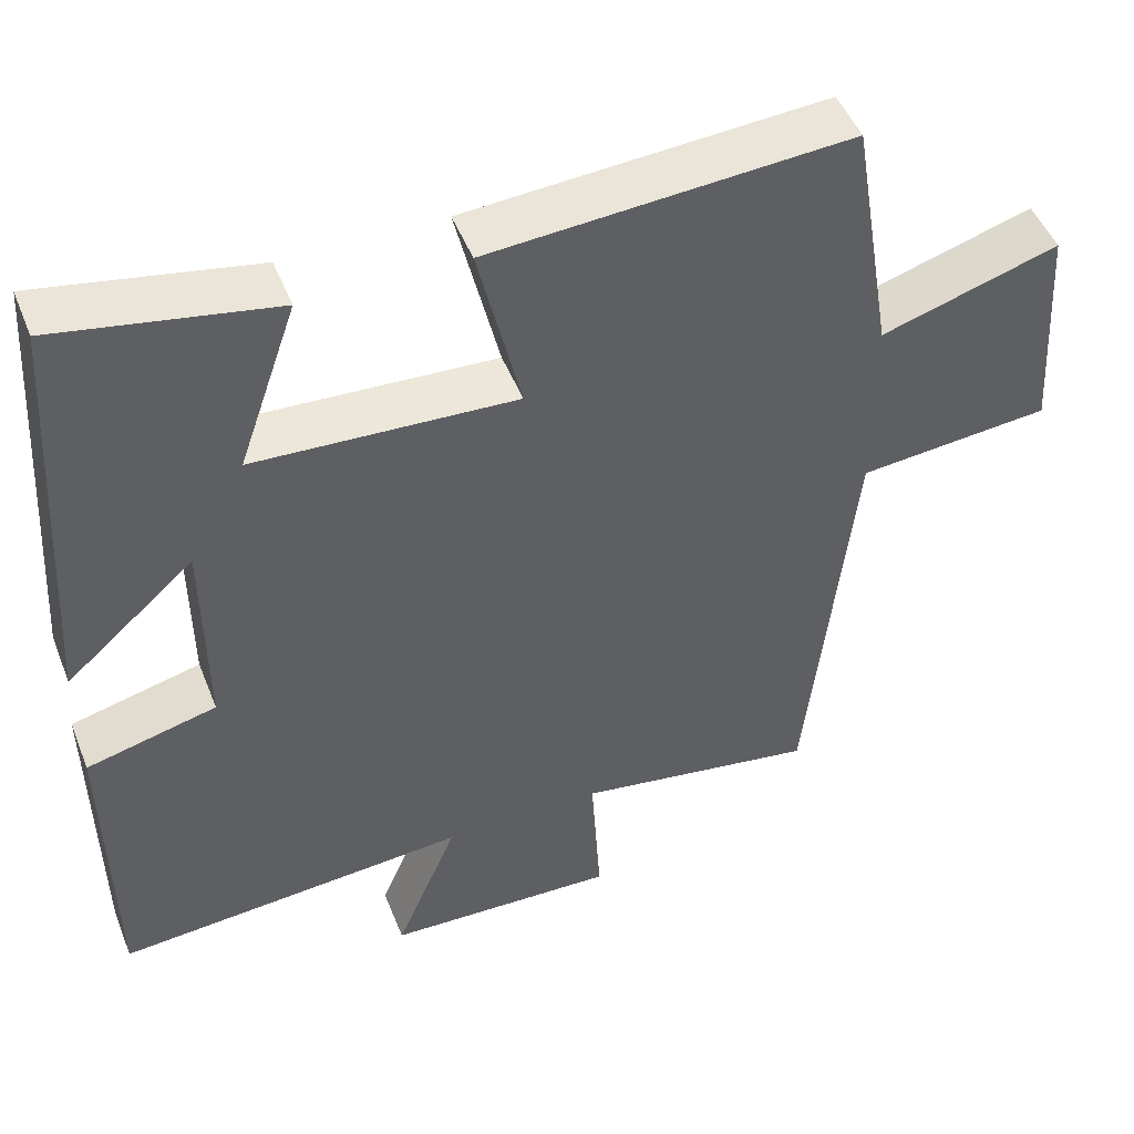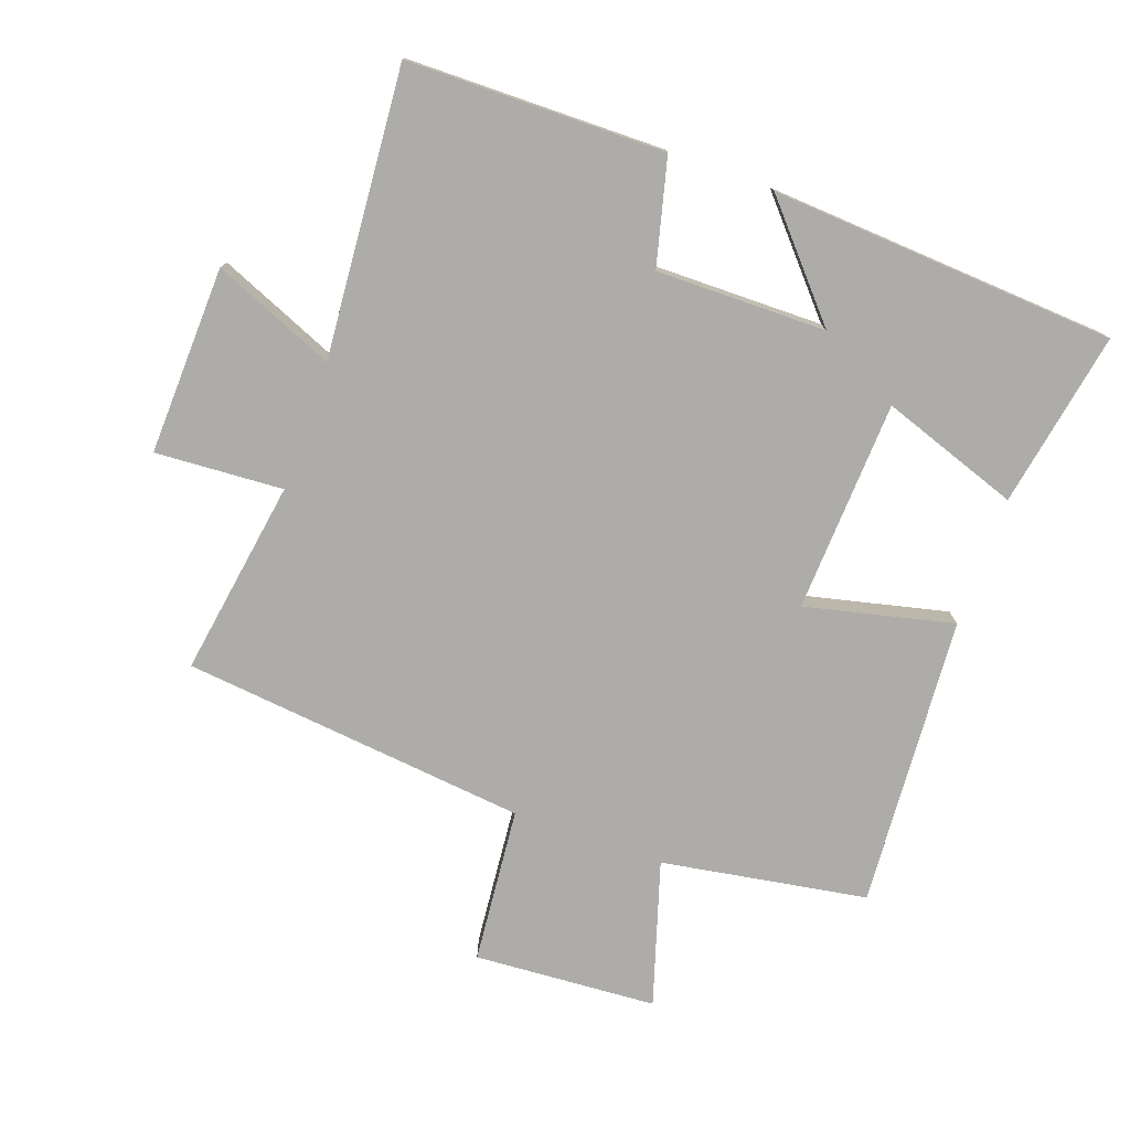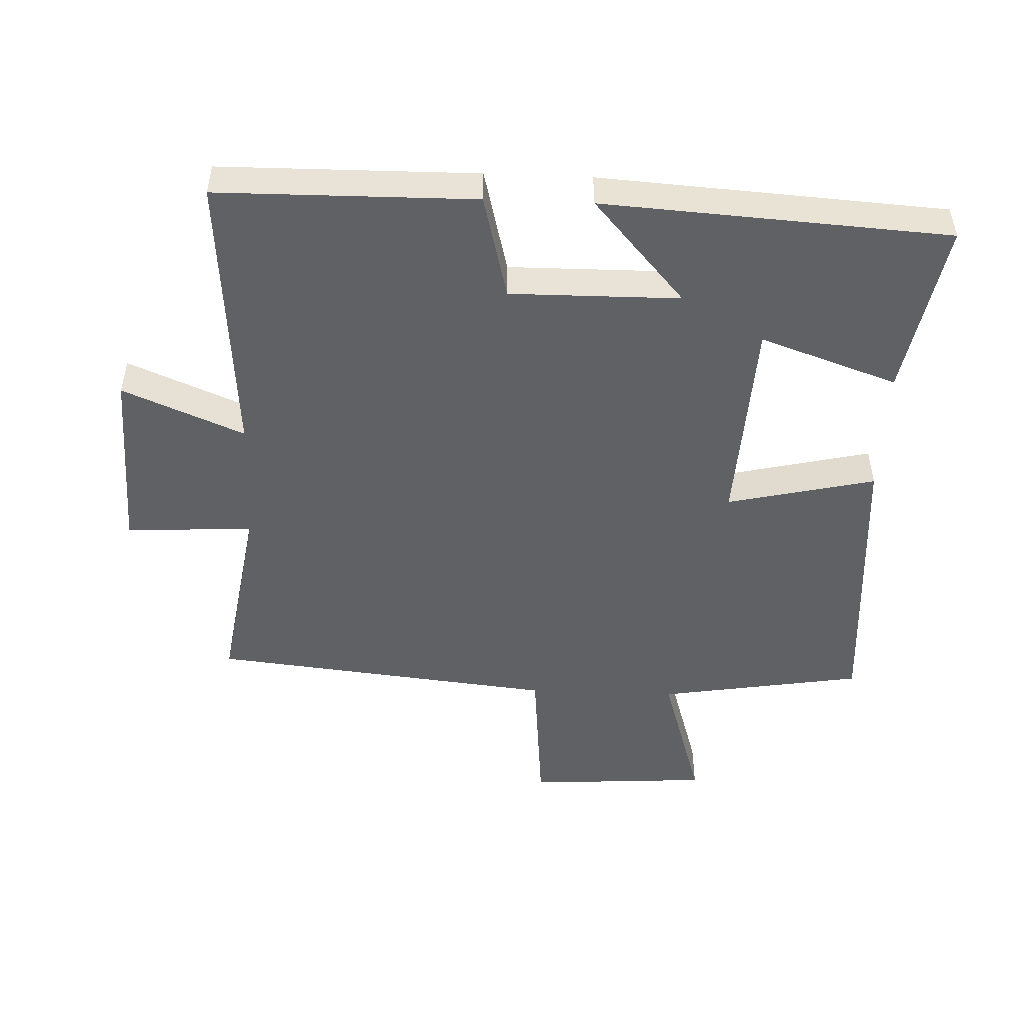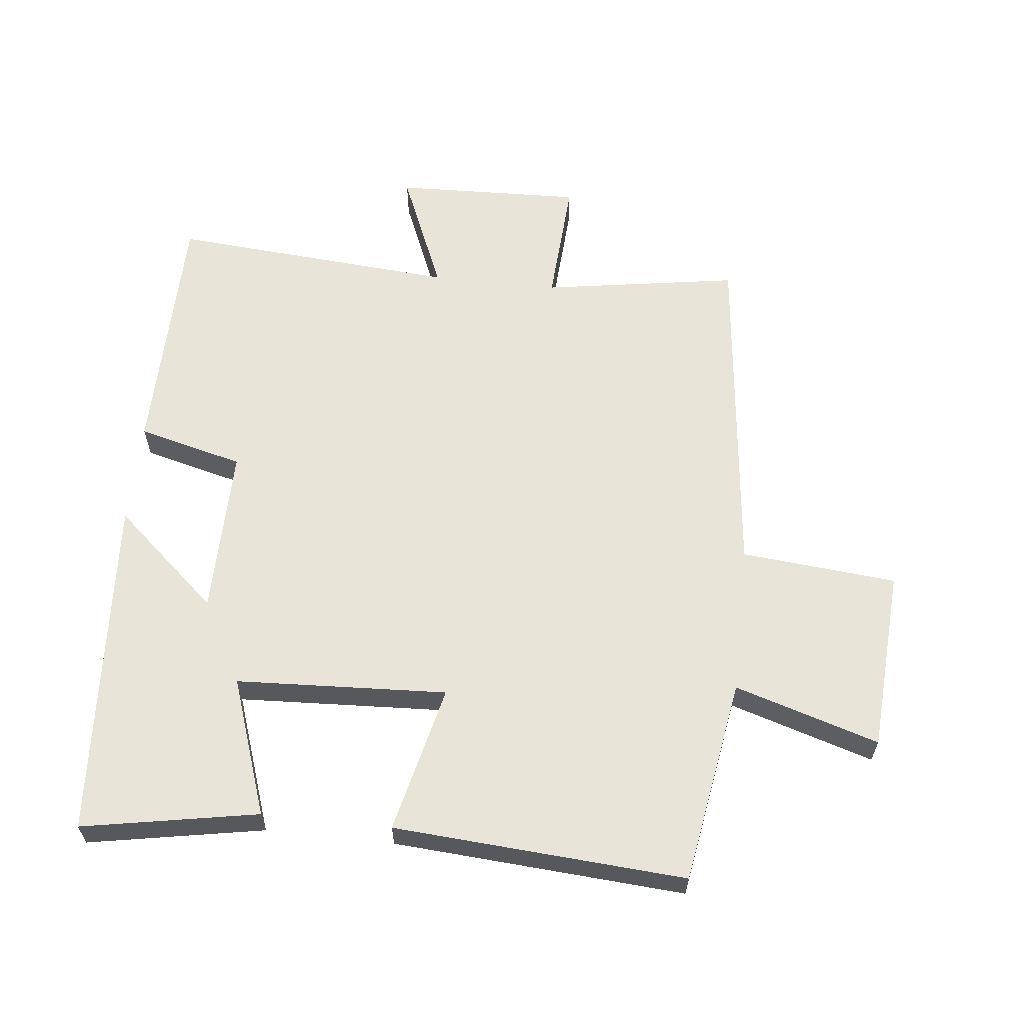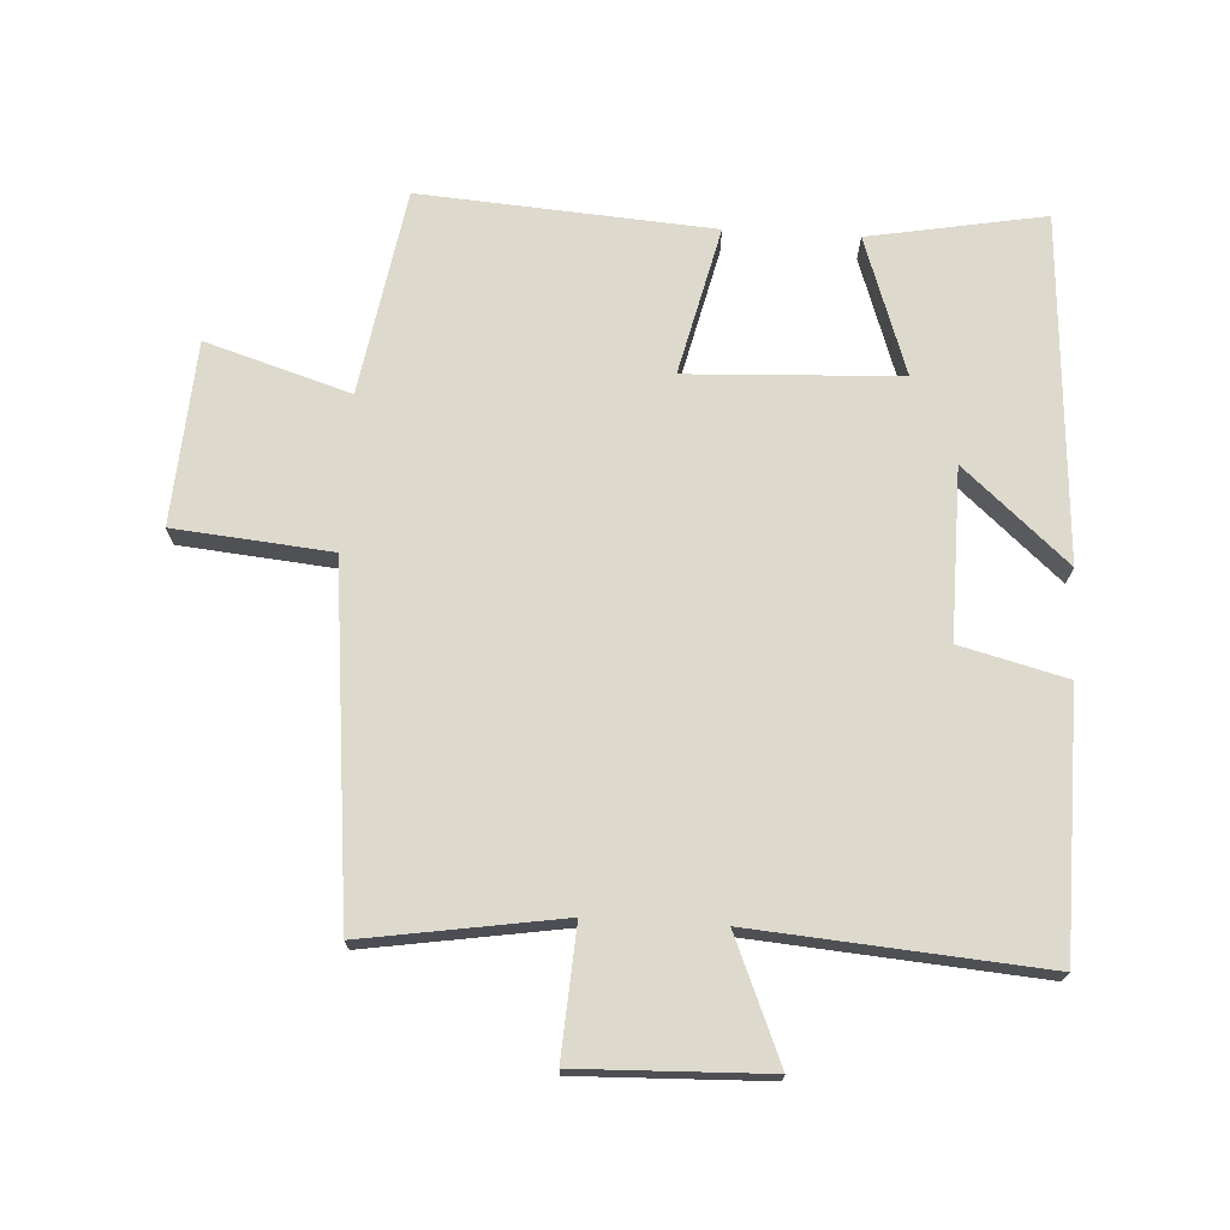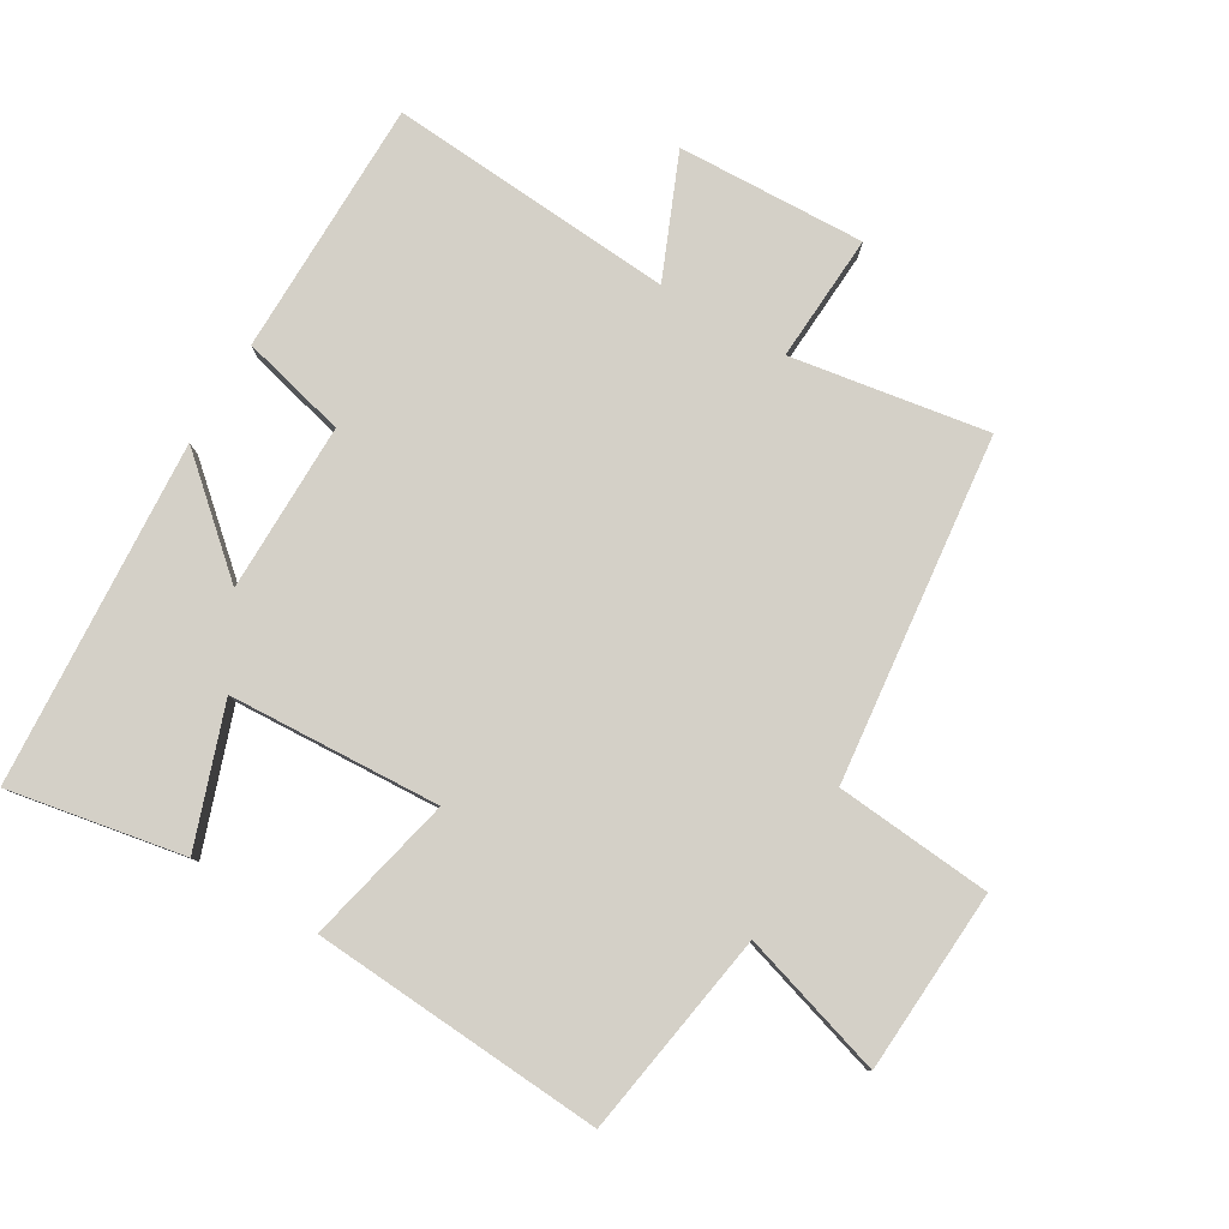
<metadata>
{"format":"obj","ext":"obj","renderer":"f3d","projection":"perspective","resolution":1024,"background":"white","views":[{"elev":48.5,"azim":-21.2,"up":"+Z"},{"elev":-76.6,"azim":-109.6,"up":"+Y"},{"elev":-49.1,"azim":-92.3,"up":"+Y"},{"elev":61.3,"azim":6.2,"up":"+Y"},{"elev":71.9,"azim":-176.6,"up":"+Y"},{"elev":80.0,"azim":30.4,"up":"+Y"}]}
</metadata>
<code>
v -0.496 0.07 -0.534
v -0.5 0.07 -0.14
v -0.338 0.07 -0.099
v -0.34 0.07 0.161
v -0.5 0.07 0.02
v -0.466 0.07 0.549
v -0.197 0.07 0.5
v -0.27 0.07 0.289
v 0.054 0.07 0.273
v 0.001 0.07 0.5
v 0.448 0.07 0.531
v 0.5 0.07 0.216
v 0.721 0.07 0.284
v 0.739 0.07 0.004
v 0.5 0.07 -0.018
v 0.443 0.07 -0.548
v 0.142 0.07 -0.5
v 0.154 0.07 -0.696
v -0.134 0.07 -0.686
v -0.056 0.07 -0.5
v -0.496 0 -0.534
v -0.5 0 -0.14
v -0.338 0 -0.099
v -0.34 0 0.161
v -0.5 0 0.02
v -0.466 0 0.549
v -0.197 0 0.5
v -0.27 0 0.289
v 0.054 0 0.273
v 0.001 0 0.5
v 0.448 0 0.531
v 0.5 0 0.216
v 0.721 0 0.284
v 0.739 0 0.004
v 0.5 0 -0.018
v 0.443 0 -0.548
v 0.142 0 -0.5
v 0.154 0 -0.696
v -0.134 0 -0.686
v -0.056 0 -0.5
f 17 18 19 20
f 15 16 17
f 15 17 20
f 12 13 14 15
f 11 12 15
f 10 11 15
f 9 10 15
f 8 9 15 20
f 6 7 8
f 5 6 8
f 4 5 8
f 3 4 8 20
f 1 2 3 20
f 40 39 38 37
f 37 36 35
f 40 37 35
f 35 34 33 32
f 35 32 31
f 35 31 30
f 35 30 29
f 40 35 29 28
f 28 27 26
f 28 26 25
f 28 25 24
f 40 28 24 23
f 40 23 22 21
f 1 21 22 2
f 2 22 23 3
f 3 23 24 4
f 4 24 25 5
f 5 25 26 6
f 6 26 27 7
f 7 27 28 8
f 8 28 29 9
f 9 29 30 10
f 10 30 31 11
f 11 31 32 12
f 12 32 33 13
f 13 33 34 14
f 14 34 35 15
f 15 35 36 16
f 16 36 37 17
f 17 37 38 18
f 18 38 39 19
f 19 39 40 20
f 20 40 21 1

</code>
